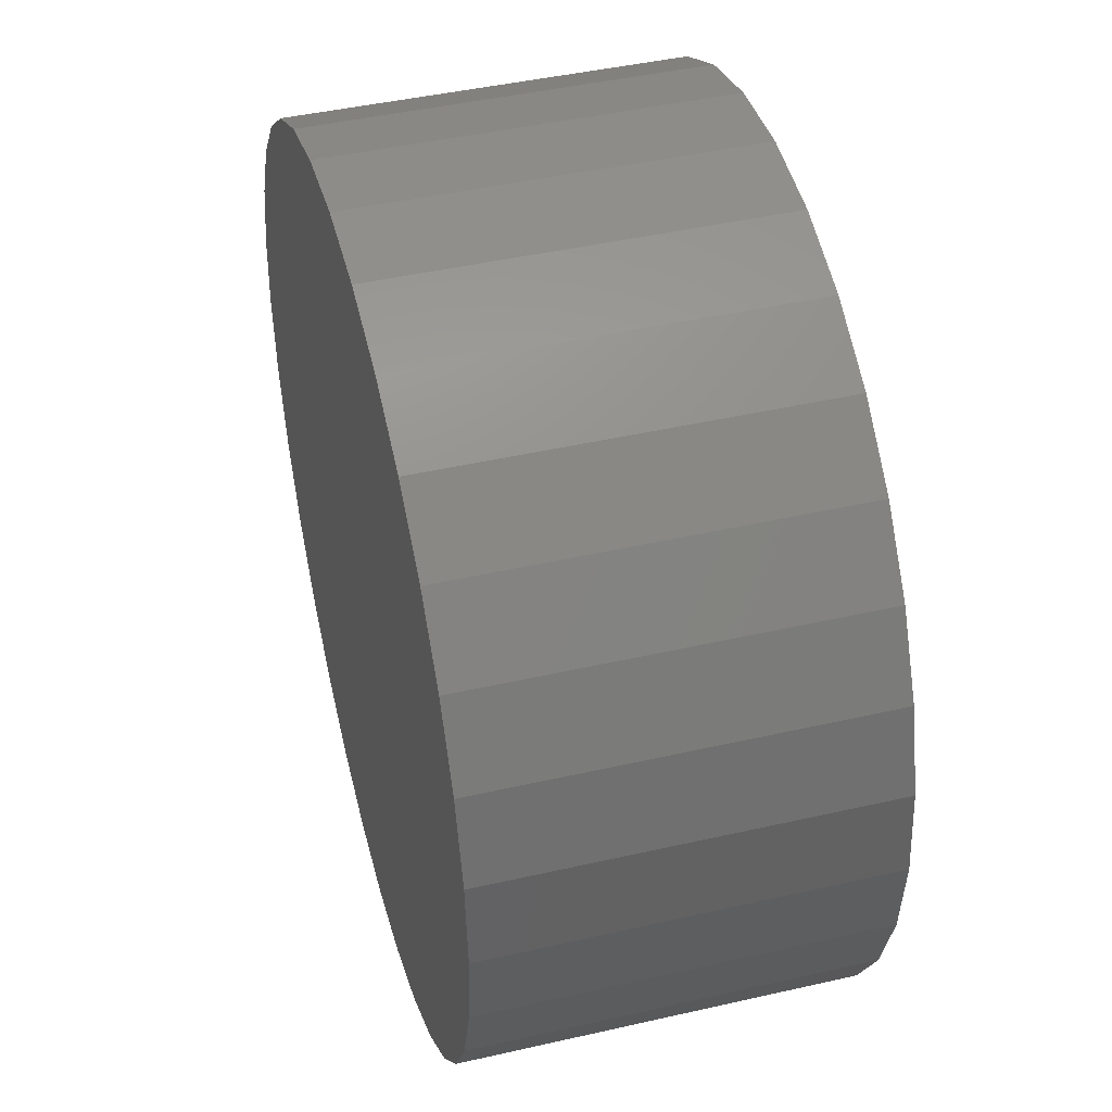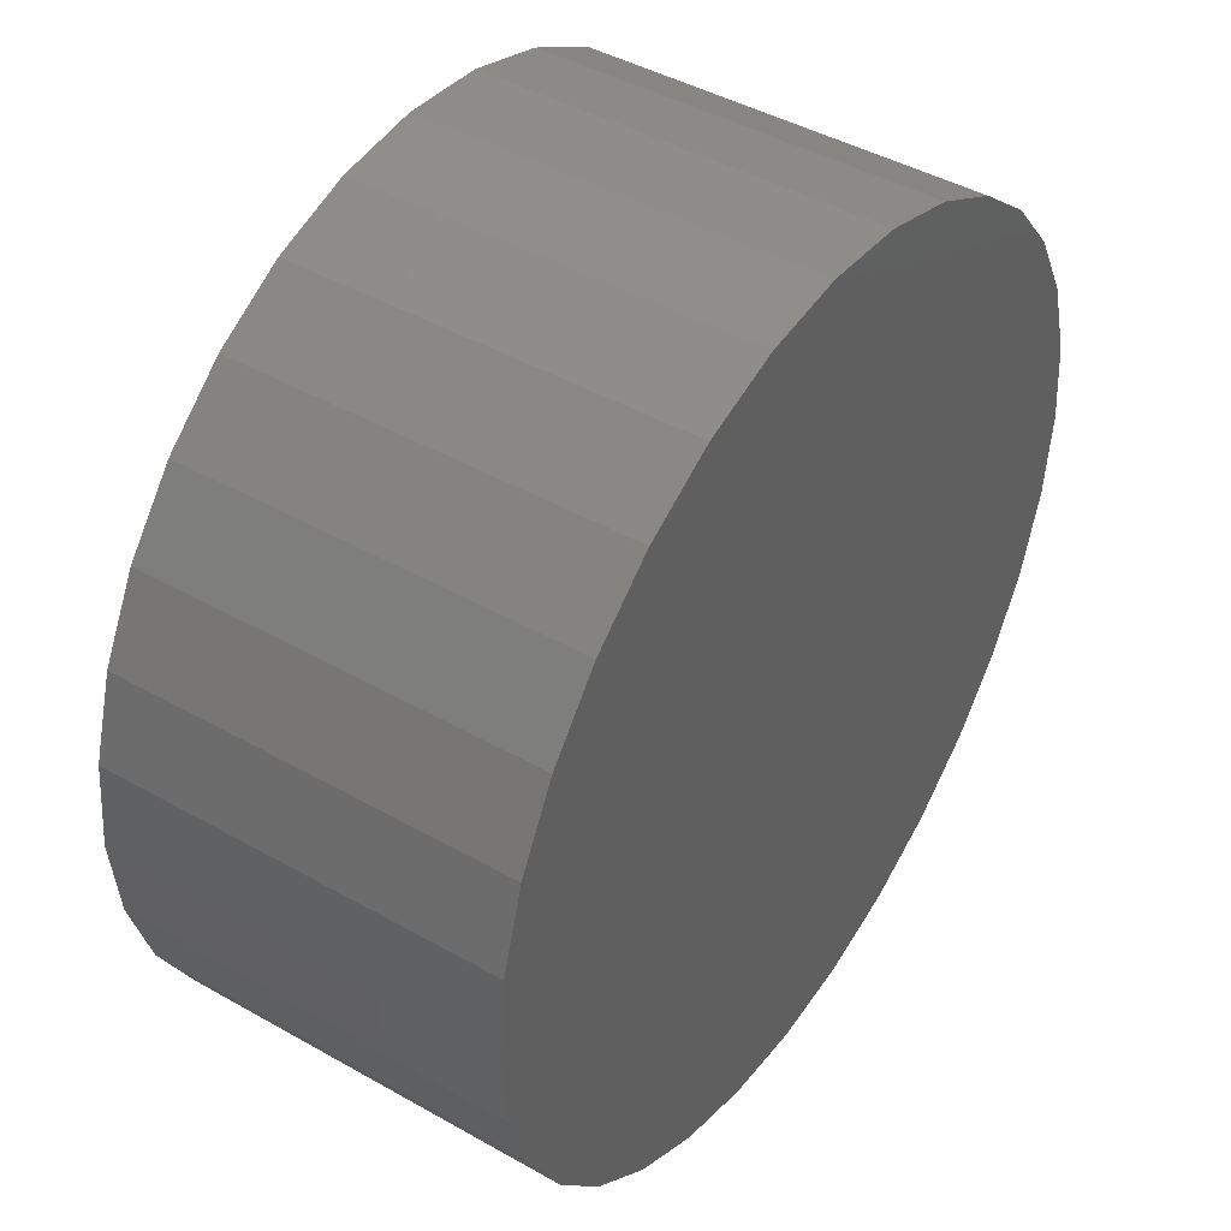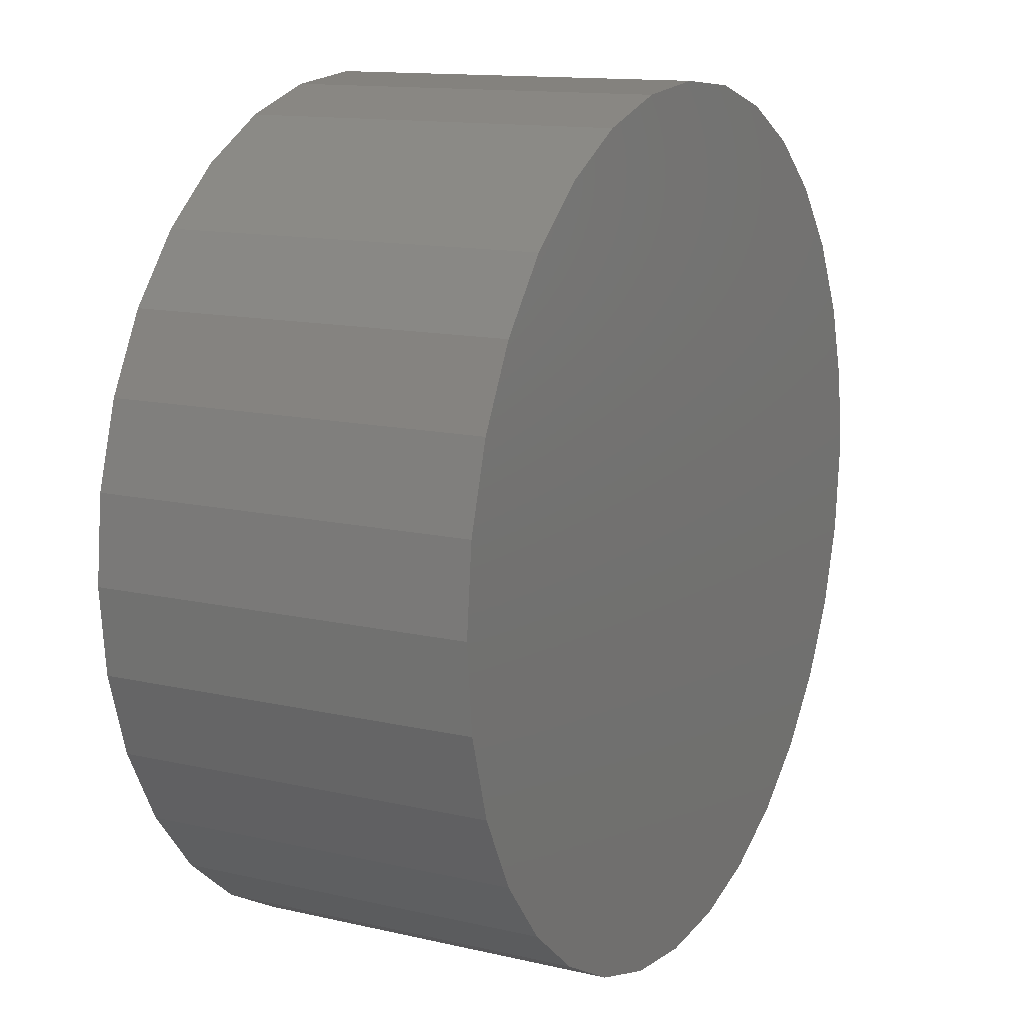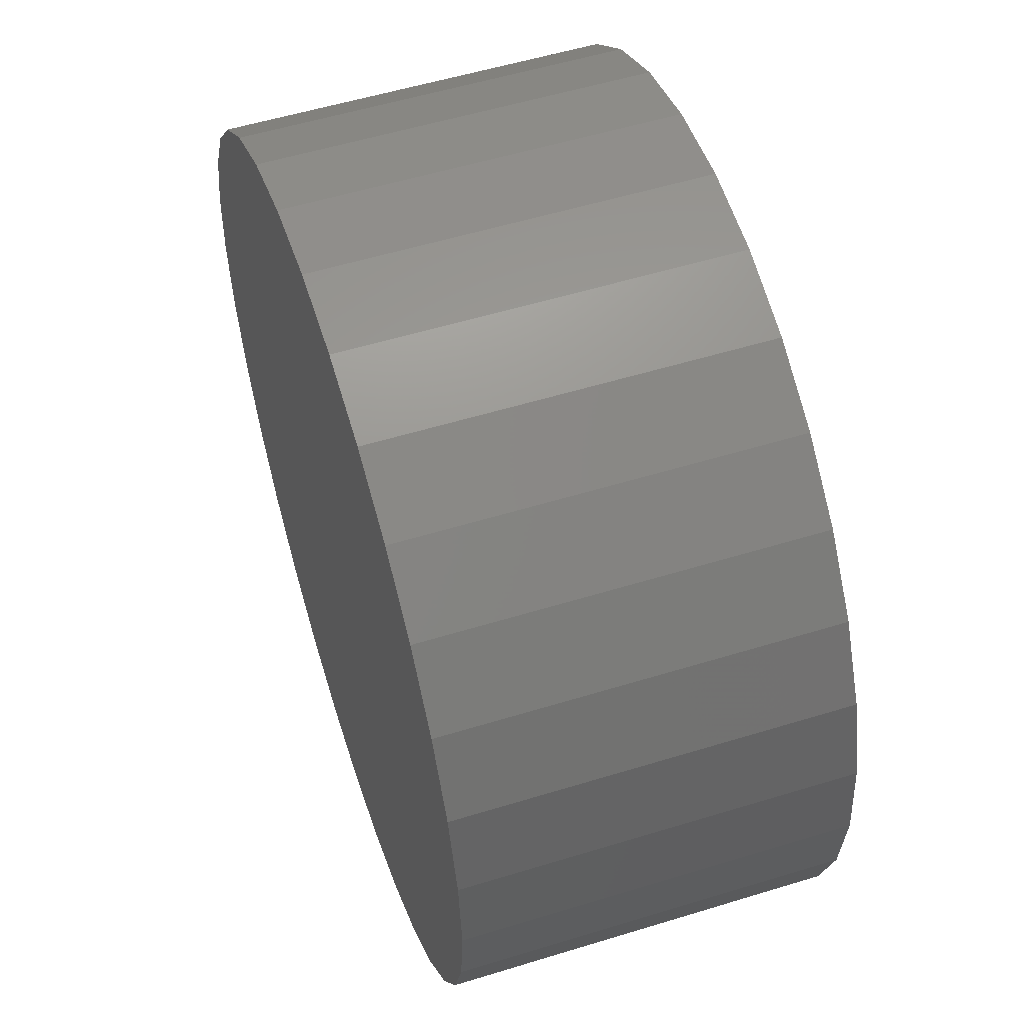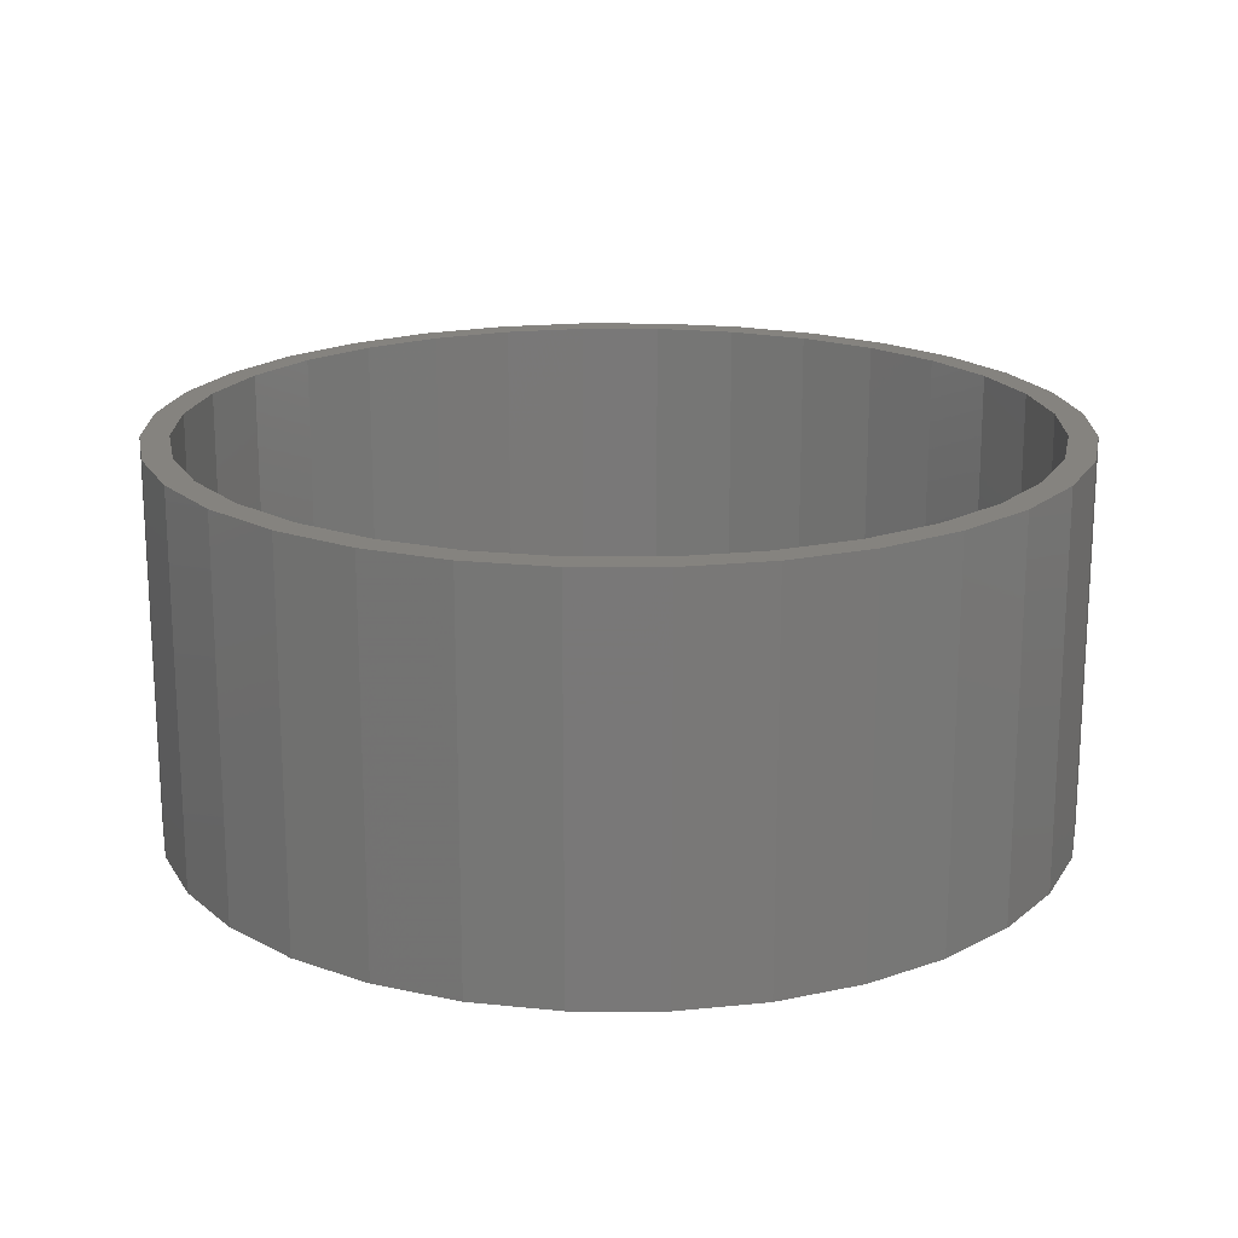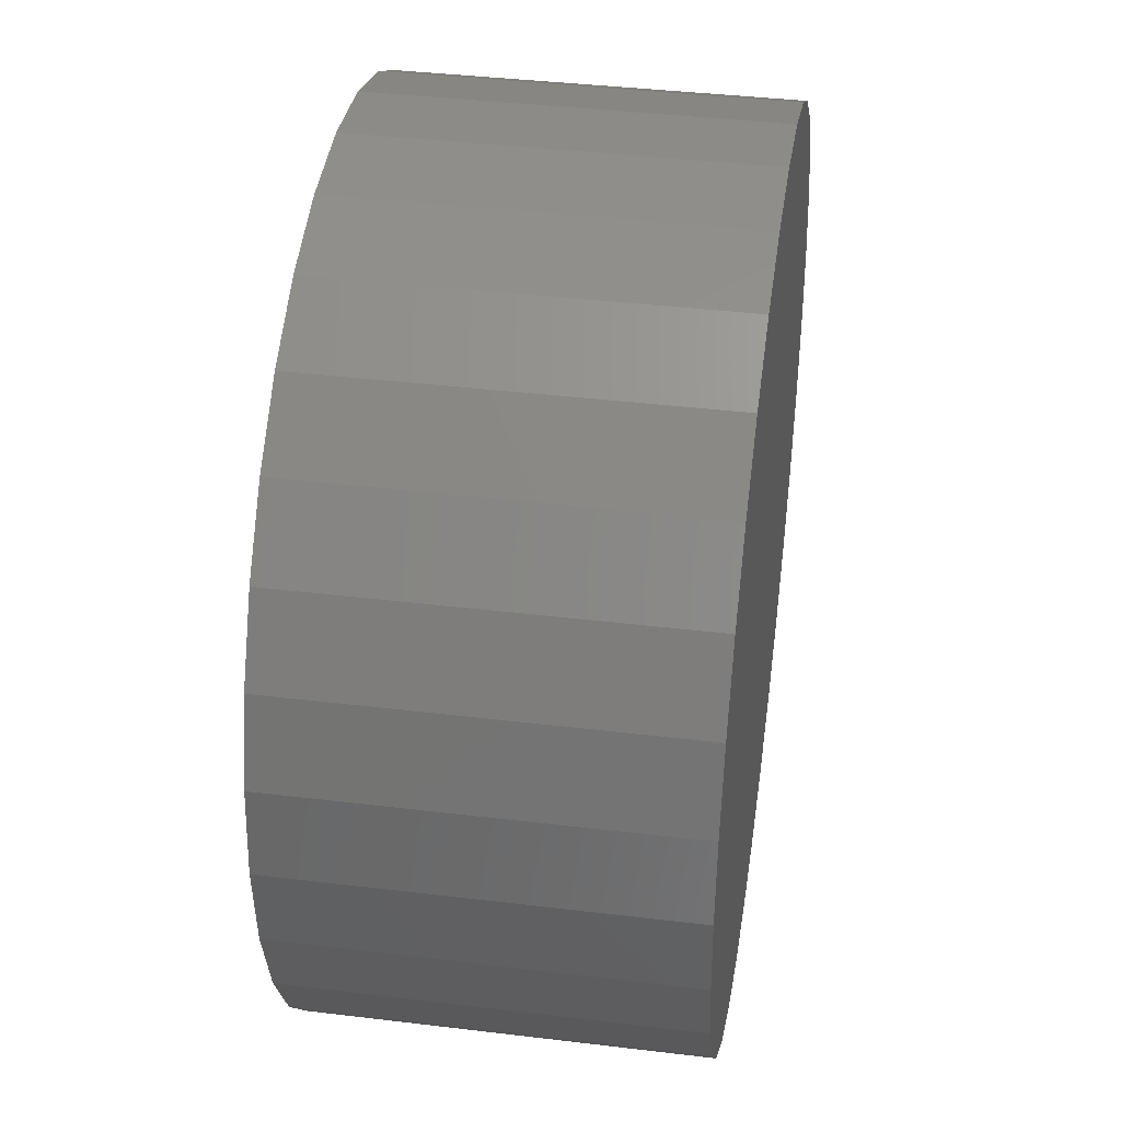
<metadata>
{"format":"stl","ext":"stl","renderer":"f3d","projection":"perspective","resolution":1024,"background":"white","views":[{"elev":44.5,"azim":-104.9,"up":"+Y"},{"elev":44.1,"azim":123.6,"up":"+Y"},{"elev":13.1,"azim":117.9,"up":"+Y"},{"elev":54.9,"azim":-108.0,"up":"+Y"},{"elev":18.7,"azim":-73.0,"up":"+Z"},{"elev":39.1,"azim":98.6,"up":"+Y"}]}
</metadata>
<code>
# stl→obj: 128 verts, 252 faces
v 0.007895 0.711 0.6562
v -0.2821 0.7002 0.6562
v -0.1308 0.6974 0.6562
v -0.2642 0.6569 0.6562
v -0.4132 0.6302 0.6562
v -0.2821 -0.7002 0.6562
v -0.1308 -0.6974 0.6562
v -0.2642 -0.6569 0.6562
v 0.007895 -0.711 0.6562
v 0.1466 0.6974 0.6562
v 0.2979 0.7002 0.6562
v 0.28 0.6569 0.6562
v 0.2979 -0.7002 0.6562
v 0.429 -0.6302 0.6562
v 0.28 -0.6569 0.6562
v 0.1466 -0.6974 0.6562
v 0.1558 0.7433 0.6562
v 0.007895 0.7579 0.6562
v -0.14 0.7433 0.6562
v -0.4132 -0.6302 0.6562
v -0.3871 -0.5912 0.6562
v -0.528 -0.5359 0.6562
v -0.4949 -0.5028 0.6562
v -0.6223 -0.4211 0.6562
v -0.5833 -0.395 0.6562
v -0.6923 -0.29 0.6562
v -0.649 -0.2721 0.6562
v -0.7354 -0.1479 0.6562
v -0.6895 -0.1387 0.6562
v -0.75 9.281e-17 0.6562
v -0.7031 8.707e-17 0.6562
v -0.7354 0.1479 0.6562
v -0.6895 0.1387 0.6562
v -0.6923 0.29 0.6562
v -0.649 0.2721 0.6562
v -0.6223 0.4211 0.6562
v -0.5833 0.395 0.6562
v -0.528 0.5359 0.6562
v -0.4949 0.5028 0.6562
v -0.3871 0.5912 0.6562
v -0.14 -0.7433 0.6562
v 0.007895 -0.7579 0.6562
v 0.1558 -0.7433 0.6562
v 0.429 0.6302 0.6562
v 0.4029 0.5912 0.6562
v 0.5438 0.5359 0.6562
v 0.5107 0.5028 0.6562
v 0.6381 0.4211 0.6562
v 0.5991 0.395 0.6562
v 0.7081 0.29 0.6562
v 0.6648 0.2721 0.6562
v 0.7512 0.1479 0.6562
v 0.7053 0.1387 0.6562
v 0.7658 0 0.6562
v 0.7189 0 0.6562
v 0.7512 -0.1479 0.6562
v 0.7053 -0.1387 0.6562
v 0.7081 -0.29 0.6562
v 0.6648 -0.2721 0.6562
v 0.6381 -0.4211 0.6562
v 0.5991 -0.395 0.6562
v 0.5438 -0.5359 0.6562
v 0.5107 -0.5028 0.6562
v 0.4029 -0.5912 0.6562
v 0.007895 -0.711 0.04688
v 0.1466 -0.6974 0.04688
v 0.28 -0.6569 0.04688
v 0.4029 -0.5912 0.04688
v 0.5107 -0.5028 0.04688
v 0.5991 -0.395 0.04688
v 0.6648 -0.2721 0.04688
v 0.7053 -0.1387 0.04688
v 0.7189 -1.741e-16 0.04688
v -0.1308 -0.6974 0.04688
v -0.2642 -0.6569 0.04688
v -0.3871 -0.5912 0.04688
v -0.4949 -0.5028 0.04688
v -0.5833 -0.395 0.04688
v -0.649 -0.2721 0.04688
v -0.6895 -0.1387 0.04688
v -0.7031 8.707e-17 0.04688
v 0.007895 0.711 0.04688
v -0.1308 0.6974 0.04688
v -0.2642 0.6569 0.04688
v -0.3871 0.5912 0.04688
v -0.4949 0.5028 0.04688
v -0.5833 0.395 0.04688
v -0.649 0.2721 0.04688
v -0.6895 0.1387 0.04688
v 0.1466 0.6974 0.04688
v 0.28 0.6569 0.04688
v 0.4029 0.5912 0.04688
v 0.5107 0.5028 0.04688
v 0.5991 0.395 0.04688
v 0.6648 0.2721 0.04688
v 0.7053 0.1387 0.04688
v 0.007895 0.7579 0
v 0.1558 0.7433 0
v -0.14 0.7433 0
v 0.007895 -0.7579 0
v -0.14 -0.7433 0
v 0.1558 -0.7433 0
v -0.2821 -0.7002 0
v 0.2979 -0.7002 0
v -0.4132 -0.6302 0
v 0.429 -0.6302 0
v -0.528 -0.5359 0
v 0.5438 -0.5359 0
v -0.6223 -0.4211 0
v 0.6381 -0.4211 0
v -0.6923 -0.29 0
v 0.7081 -0.29 0
v -0.7354 -0.1479 0
v 0.7512 -0.1479 0
v -0.75 9.281e-17 0
v 0.7658 0 0
v -0.7354 0.1479 0
v 0.7512 0.1479 0
v -0.6923 0.29 0
v 0.7081 0.29 0
v -0.6223 0.4211 0
v 0.6381 0.4211 0
v -0.528 0.5359 0
v 0.5438 0.5359 0
v -0.4132 0.6302 0
v 0.429 0.6302 0
v -0.2821 0.7002 0
v 0.2979 0.7002 0
f 1 2 3
f 4 3 2
f 2 5 4
f 6 7 8
f 9 7 6
f 1 10 11
f 11 10 12
f 13 14 15
f 13 15 16
f 13 16 9
f 11 17 1
f 1 17 18
f 1 18 2
f 2 18 19
f 6 8 20
f 20 8 21
f 20 21 22
f 22 21 23
f 22 23 24
f 24 23 25
f 24 25 26
f 26 25 27
f 26 27 28
f 28 27 29
f 28 29 30
f 30 29 31
f 30 31 32
f 32 31 33
f 32 33 34
f 34 33 35
f 34 35 36
f 36 35 37
f 36 37 38
f 38 37 39
f 38 39 5
f 5 39 40
f 5 40 4
f 6 41 9
f 9 41 42
f 9 42 13
f 13 42 43
f 11 12 44
f 44 12 45
f 44 45 46
f 46 45 47
f 46 47 48
f 48 47 49
f 48 49 50
f 50 49 51
f 50 51 52
f 52 51 53
f 52 53 54
f 54 53 55
f 54 55 56
f 56 55 57
f 56 57 58
f 58 57 59
f 58 59 60
f 60 59 61
f 60 61 62
f 62 61 63
f 62 63 14
f 14 63 64
f 14 64 15
f 65 16 66
f 66 16 15
f 66 15 67
f 67 15 64
f 67 64 68
f 68 64 63
f 68 63 69
f 69 63 61
f 69 61 70
f 70 61 59
f 70 59 71
f 71 59 57
f 71 57 72
f 72 57 55
f 72 55 73
f 16 65 9
f 9 65 74
f 9 74 7
f 7 74 75
f 7 75 8
f 8 75 76
f 8 76 21
f 21 76 77
f 21 77 23
f 23 77 78
f 23 78 25
f 25 78 79
f 25 79 27
f 27 79 80
f 27 80 29
f 29 80 81
f 29 81 31
f 82 3 83
f 83 3 4
f 83 4 84
f 84 4 40
f 84 40 85
f 85 40 39
f 85 39 86
f 86 39 37
f 86 37 87
f 87 37 35
f 87 35 88
f 88 35 33
f 88 33 89
f 89 33 31
f 89 31 81
f 3 82 1
f 1 82 90
f 1 90 10
f 10 90 91
f 10 91 12
f 12 91 92
f 12 92 45
f 45 92 93
f 45 93 47
f 47 93 94
f 47 94 49
f 49 94 95
f 49 95 51
f 51 95 96
f 51 96 53
f 53 96 73
f 53 73 55
f 83 90 82
f 90 83 91
f 91 83 84
f 91 84 92
f 92 84 85
f 92 85 93
f 93 85 86
f 93 86 94
f 94 86 87
f 94 87 95
f 95 87 88
f 95 88 96
f 96 88 89
f 96 89 73
f 73 89 81
f 73 81 72
f 72 81 80
f 72 80 71
f 71 80 79
f 71 79 70
f 70 79 78
f 70 78 69
f 69 78 77
f 69 77 68
f 68 77 76
f 68 76 67
f 67 76 75
f 67 75 66
f 66 75 74
f 66 74 65
f 97 98 99
f 100 101 102
f 102 101 103
f 102 103 104
f 104 103 105
f 104 105 106
f 106 105 107
f 106 107 108
f 108 107 109
f 108 109 110
f 110 109 111
f 110 111 112
f 112 111 113
f 112 113 114
f 114 113 115
f 114 115 116
f 116 115 117
f 116 117 118
f 118 117 119
f 118 119 120
f 120 119 121
f 120 121 122
f 122 121 123
f 122 123 124
f 124 123 125
f 124 125 126
f 126 125 127
f 126 127 128
f 128 127 99
f 128 99 98
f 116 54 114
f 114 54 56
f 114 56 112
f 112 56 58
f 112 58 110
f 110 58 60
f 110 60 108
f 108 60 62
f 108 62 106
f 106 62 14
f 106 14 104
f 104 14 13
f 104 13 102
f 102 13 43
f 102 43 100
f 100 43 42
f 100 42 101
f 101 42 41
f 101 41 103
f 103 41 6
f 103 6 105
f 105 6 20
f 105 20 107
f 107 20 22
f 107 22 109
f 109 22 24
f 109 24 111
f 111 24 26
f 111 26 113
f 113 26 28
f 113 28 115
f 115 28 30
f 115 30 117
f 117 30 32
f 117 32 119
f 119 32 34
f 119 34 121
f 121 34 36
f 121 36 123
f 123 36 38
f 123 38 125
f 125 38 5
f 125 5 127
f 127 5 2
f 127 2 99
f 99 2 19
f 99 19 97
f 97 19 18
f 97 18 98
f 98 18 17
f 98 17 128
f 128 17 11
f 128 11 126
f 126 11 44
f 126 44 124
f 124 44 46
f 124 46 122
f 122 46 48
f 122 48 120
f 120 48 50
f 120 50 118
f 118 50 52
f 118 52 116
f 116 52 54

</code>
